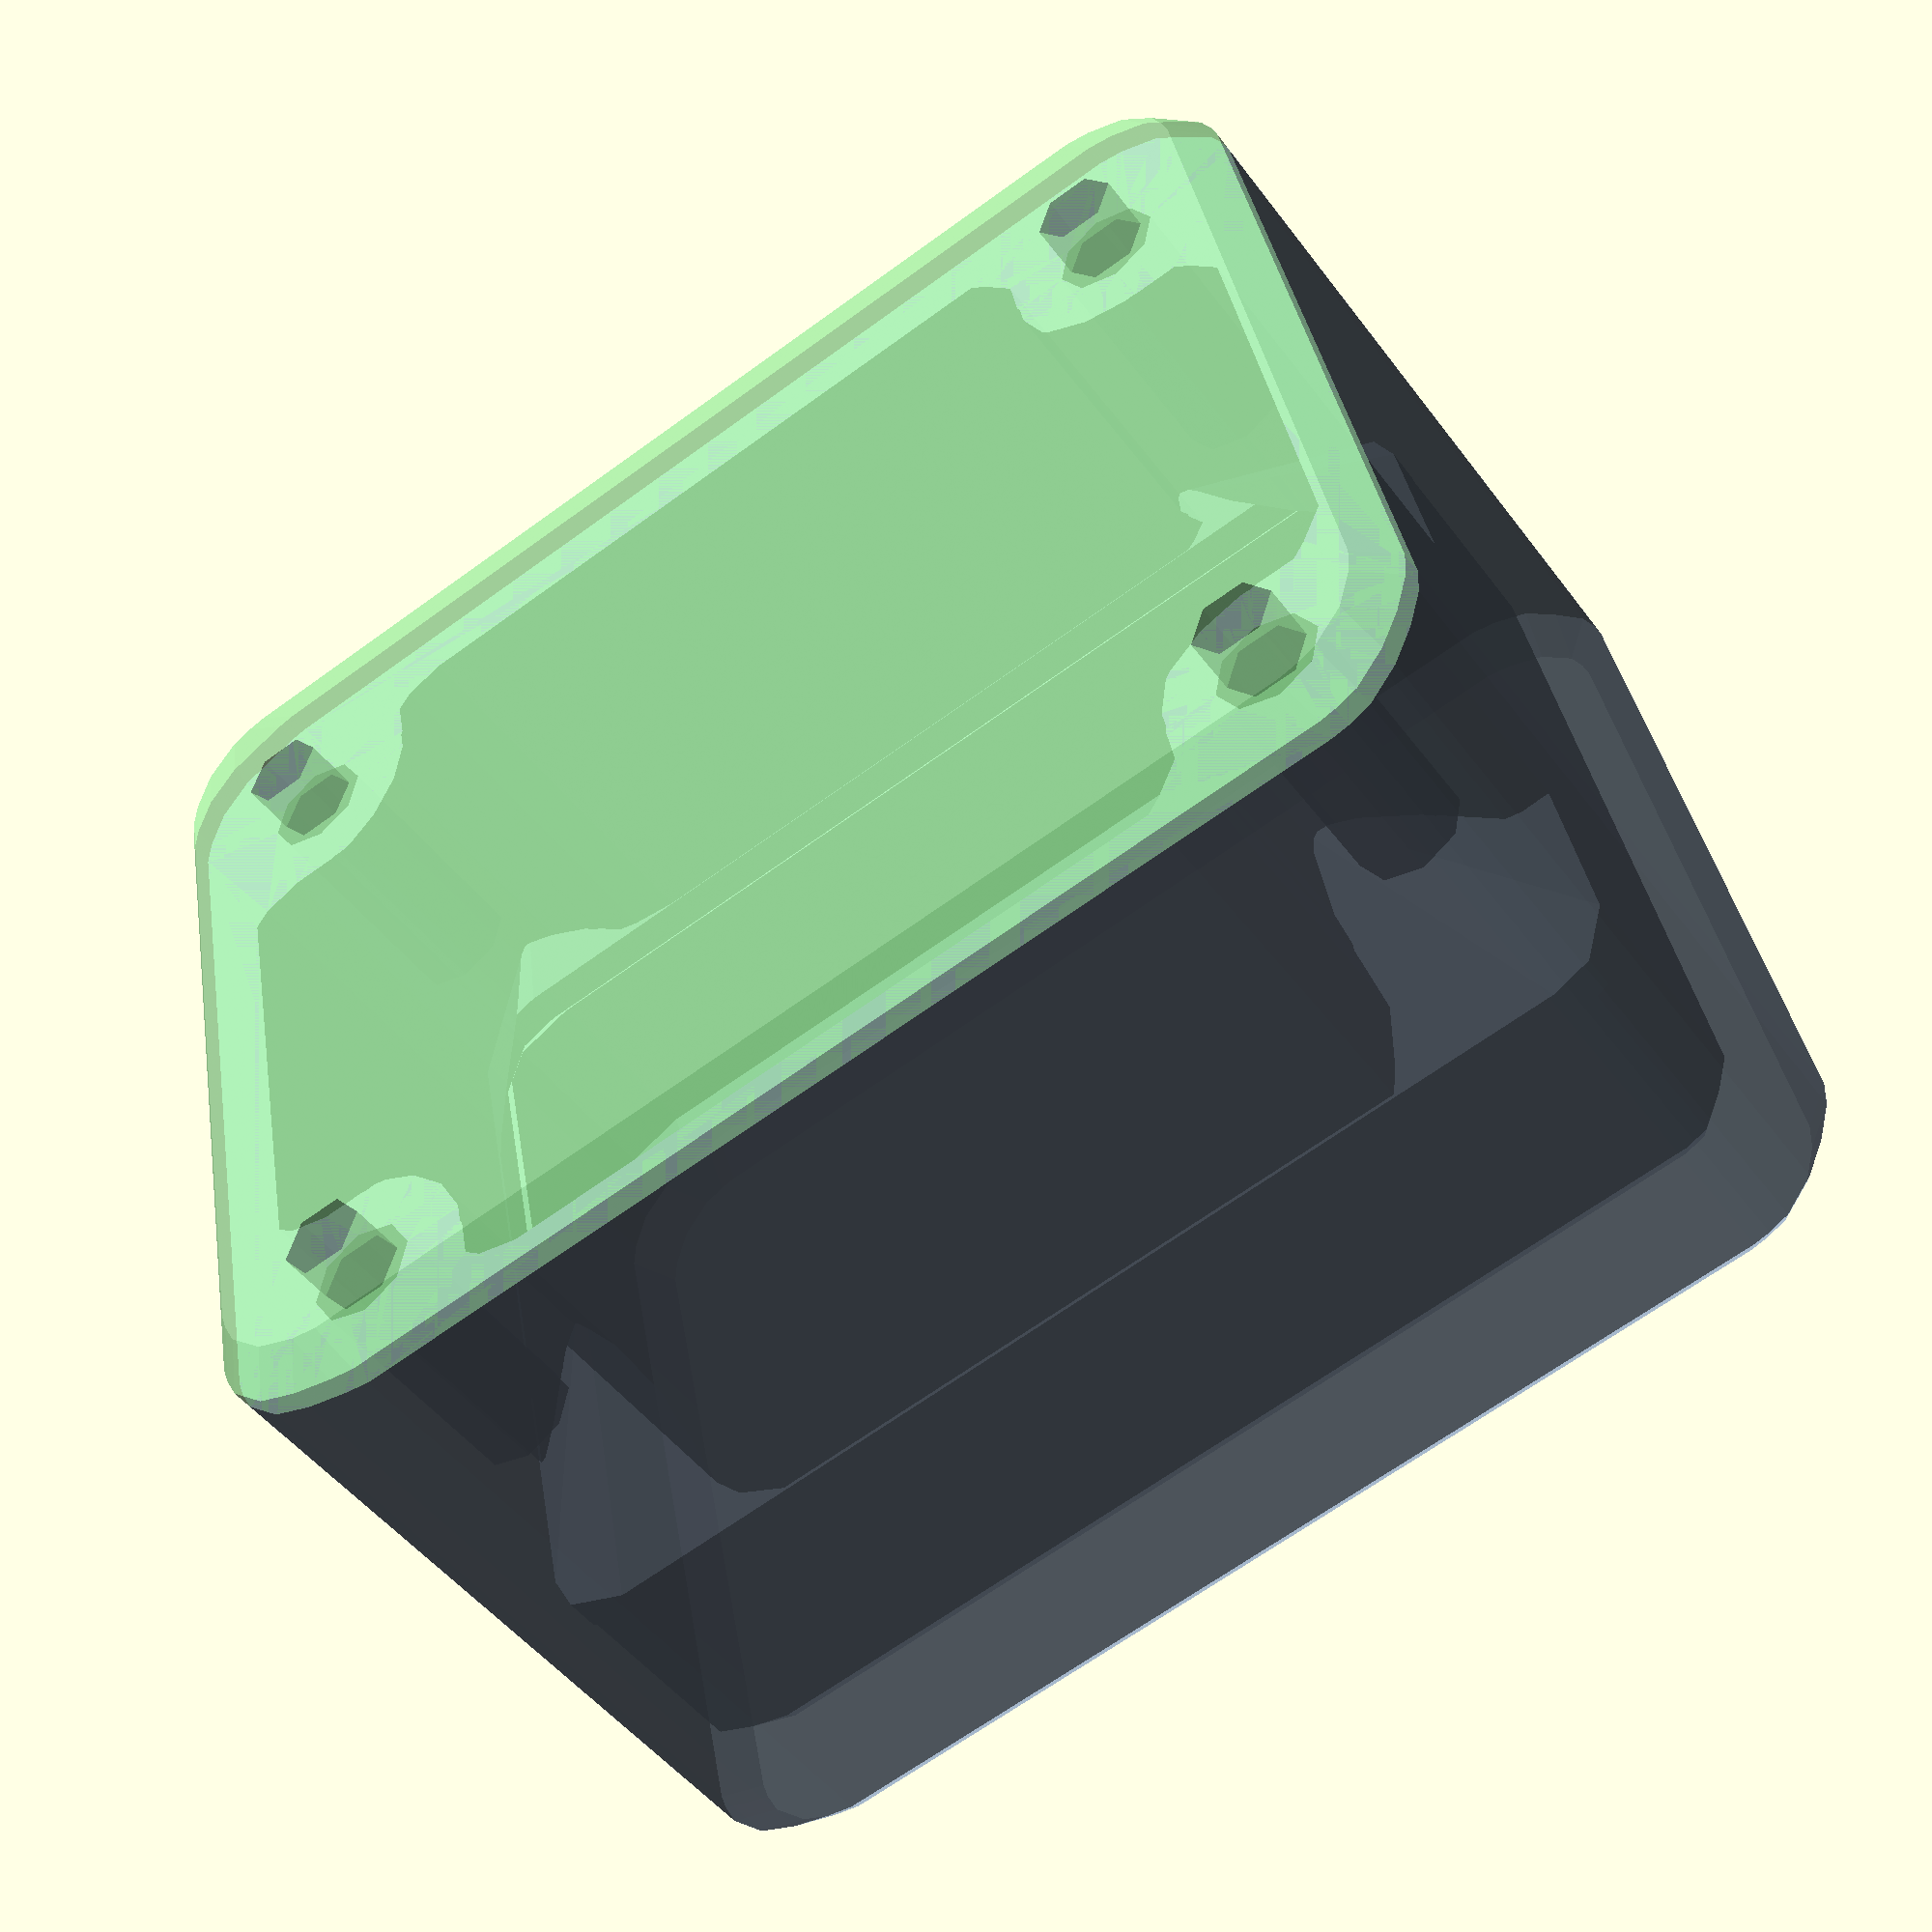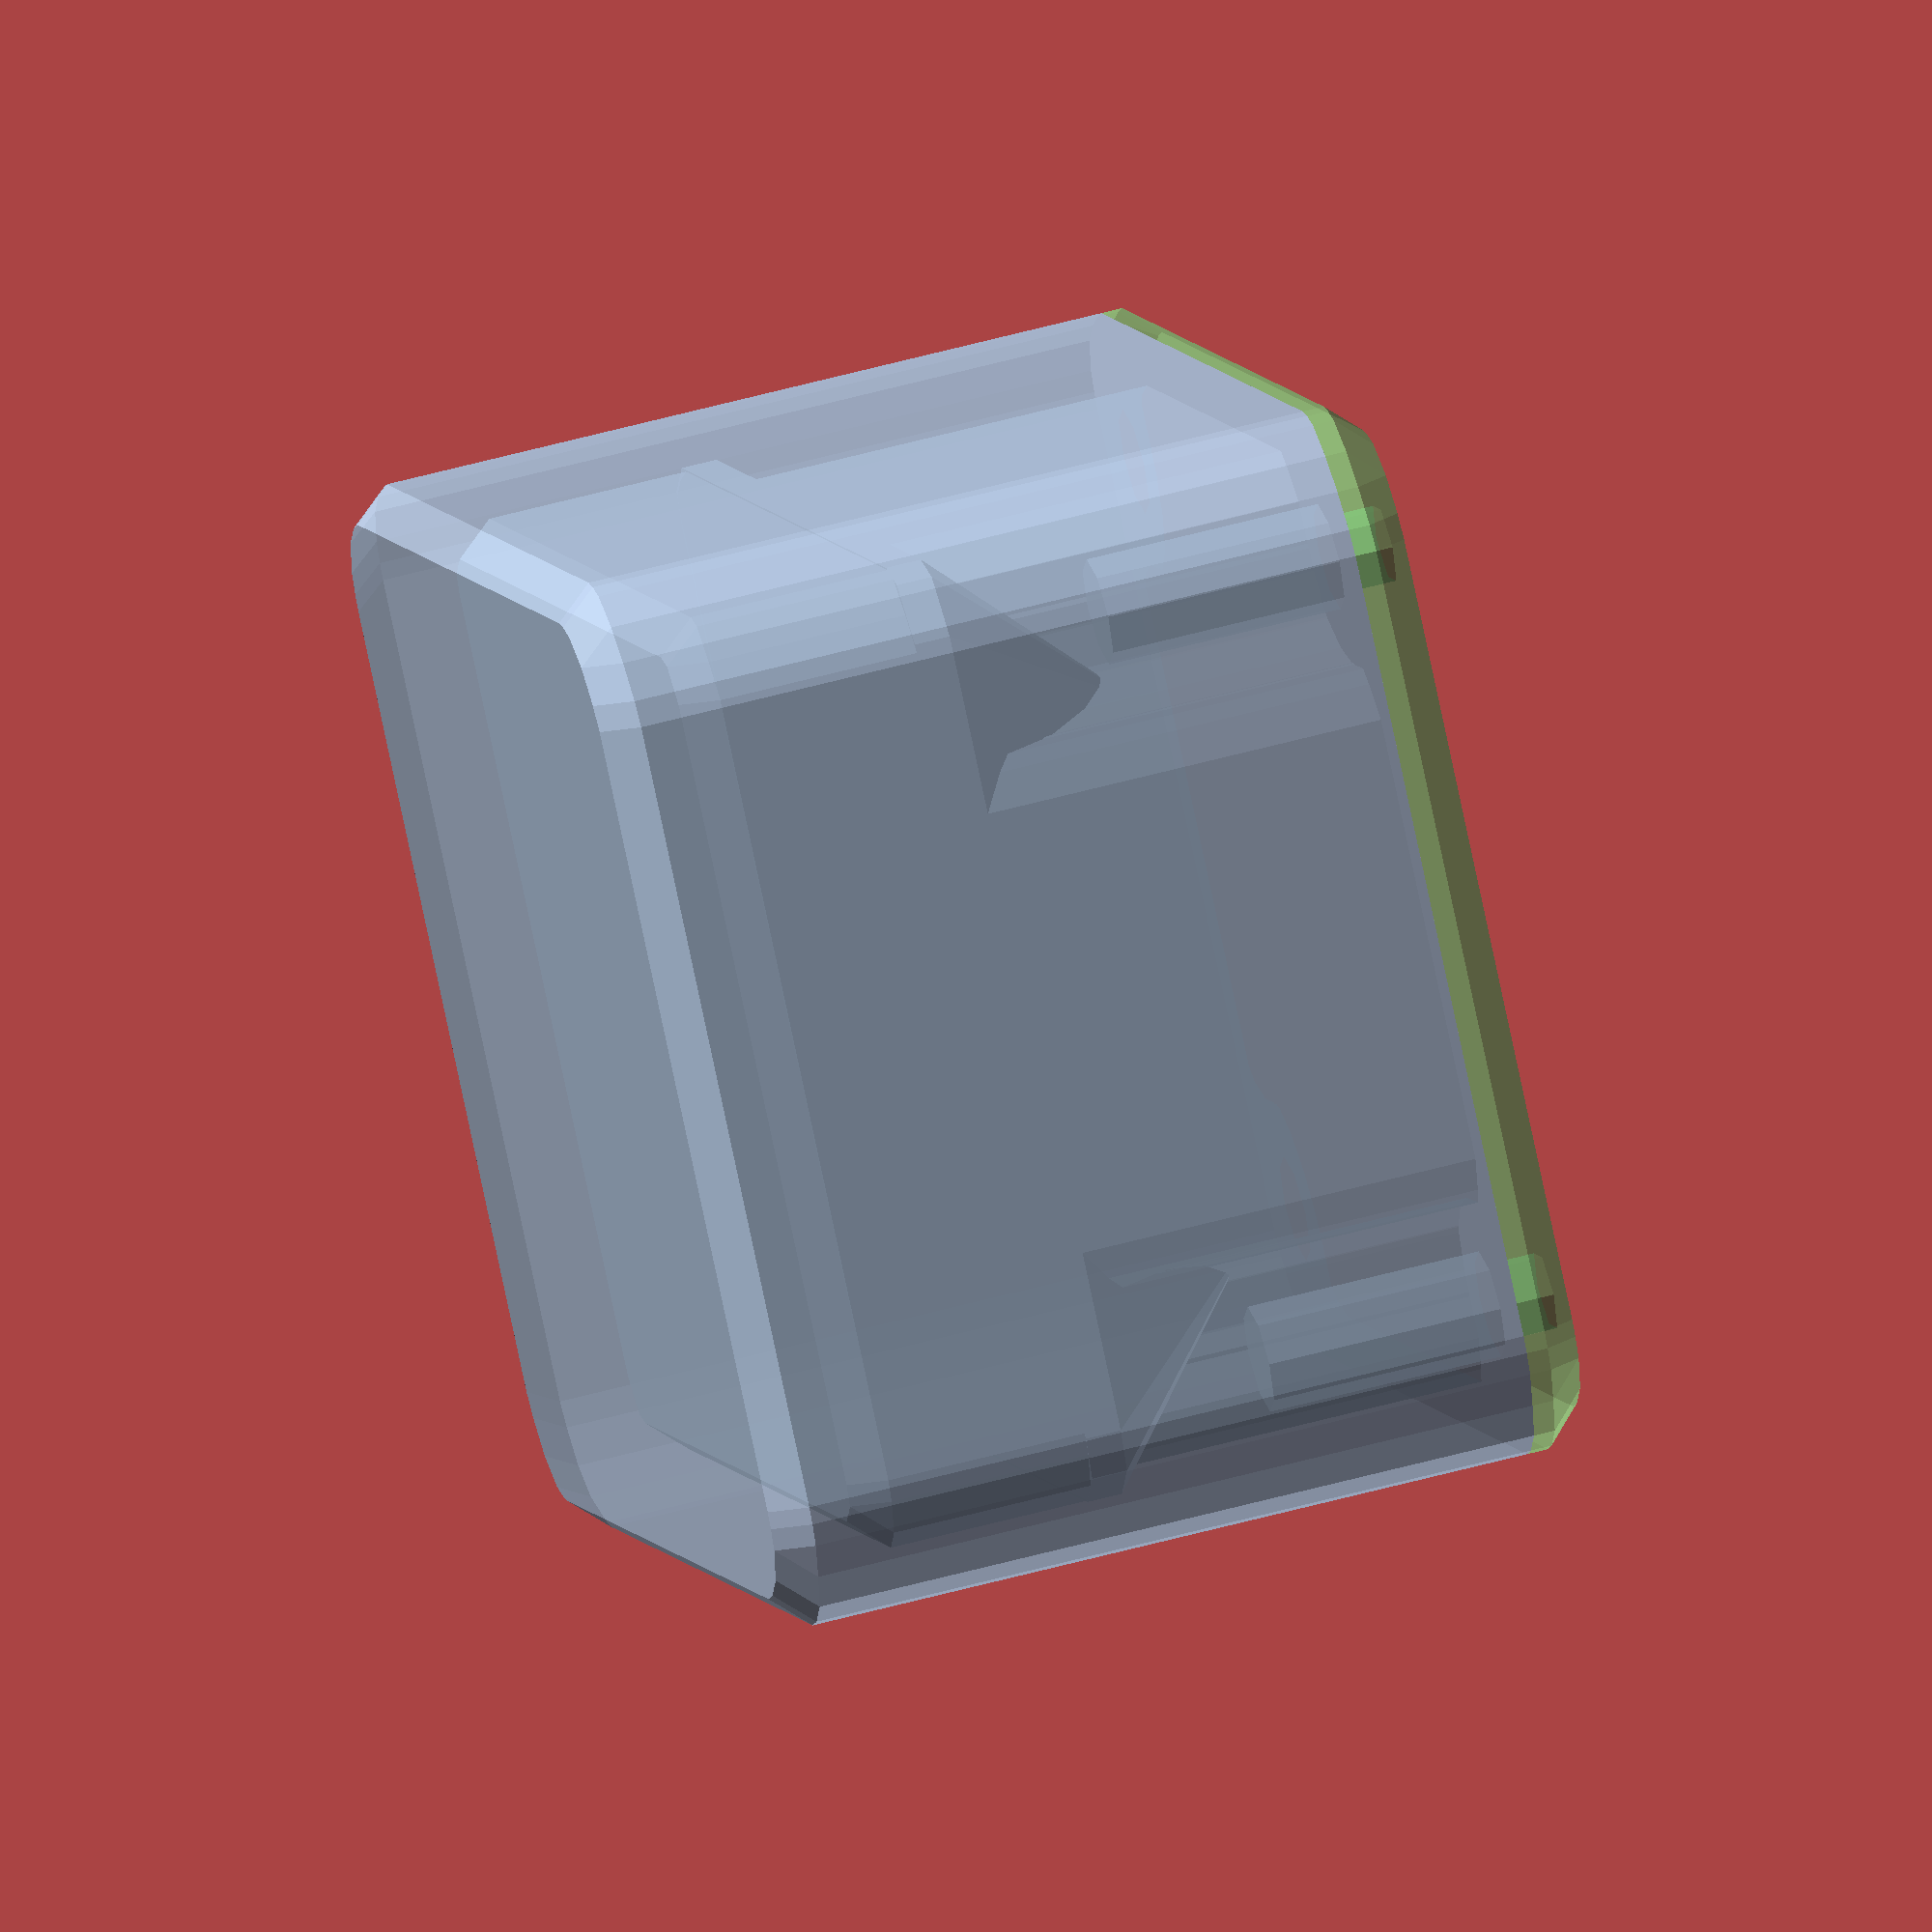
<openscad>
/*
 * Electronics project box
 * By smkent (GitHub) / bulbasaur0 (Printables)
 *
 * Licensed under Creative Commons (4.0 International License) Attribution-ShareAlike
 */

/* [Rendering Options] */
Part = "all"; // [all: All, box: Box, lid: Lid]

/* [Size] */
Width = 50;
Length = 40;
Height = 30;
Thickness = 2.4;
Screw_Diameter = 3.5;
Insert_Diameter = 4.5;
Insert_Depth = 10;

/* [Advanced Options] */
Screw_Inset = 4;
Corner_Radius = 3; // [0:0.1:5]
Edge_Radius = 1.5; // [0:0.1:4]
Screw_Count = 4; // [2: 2, 4: 4]

/* [Development Toggles] */

module __end_customizer_options__() { }

// Constants //

$fa = $preview ? $fa : 2;
$fs = $preview ? $fs : 0.4;

edge_radius = Edge_Radius;
screw_ht = Insert_Depth;
slop = 0.001;

// Modules //

module hull_pair(height) {
    slop = 0.001;
    hull() {
        for (child_obj = [
            // Child index, height offset
            [0, 0],
            [1, height - slop]
        ]) {
            translate([0, 0, child_obj[1]])
            linear_extrude(height=slop)
            children(child_obj[0]);
        }
    }
}

module round_3d(radius = edge_radius) {
    if (radius == 0) {
        children();
    } else {
        render()
        minkowski() {
            children();
            for (mz = [0, 1])
            mirror([0, 0, mz])
            cylinder(r1=radius, r2=0, h=radius);
        }
    }
}

module at_screws() {
    if (Screw_Count == 2) {
        for (m = [0, 1])
        mirror([m, 0])
        mirror([0, m])
        translate([Width / 2 - Screw_Inset, Length / 2 - Screw_Inset])
        children();
    } else {
        for (mx = [0, 1], my = [0, 1])
        mirror([mx, 0])
        mirror([0, my])
        translate([Width / 2 - Screw_Inset, Length / 2 - Screw_Inset])
        children();
    }
}

module box_shape(radius=Corner_Radius) {
    offset(r=radius)
    offset(r=-radius)
    square([Width, Length], center=true);
}

module box_interior() {
    translate([0, 0, Edge_Radius]) {
        screw_corner = Insert_Diameter + Screw_Inset;
        translate([0, 0, (Height - screw_ht - screw_corner) - Edge_Radius + Thickness]) {
            translate([0, 0, Edge_Radius])
            hull_pair(screw_corner) {
                box_shape();
                offset(r=-screw_corner)
                box_shape();
            }
            translate([0, 0, 0])
            linear_extrude(height=Edge_Radius)
            box_shape();
        }

        translate([0, 0, Thickness])
        translate([0, 0, Edge_Radius])
        round_3d()
        union() {
            linear_extrude(height=(Height - screw_ht - screw_corner) - Edge_Radius * 2)
            difference() {
                offset(r=-Edge_Radius)
                box_shape();
            }
            interior_corner_radius = max(0.5, (Corner_Radius - Thickness));
            linear_extrude(height=Height + Thickness * 2 - Edge_Radius * 2)
            offset(r=interior_corner_radius)
            offset(r=-interior_corner_radius)
            difference() {
                offset(r=-Edge_Radius)
                box_shape();
                at_screws()
                union() {
                    r = Insert_Diameter + Edge_Radius;
                    circle(r=r);
                    for (tr = [[0, -r], [-r, 0]])
                    translate(tr)
                    square([r, r]);
                }
            }
        }
    }
}

module box_body() {
    translate([0, 0, Edge_Radius])
    round_3d()
    linear_extrude(height=Height + Thickness * 2 - Edge_Radius * 2)
    offset(r=Thickness)
    offset(r=-Edge_Radius)
    box_shape();
}

module box() {
    difference() {
        intersection() {
            box_body();
            linear_extrude(height=Height + Thickness)
            offset(r=Thickness)
            box_shape(radius=0);
        }
        box_interior();
        at_screws()
        translate([0, 0, Height - screw_ht + Thickness])
        cylinder(d=Insert_Diameter, h=screw_ht + Thickness);
        all_cutouts();
    }
}

module lid() {
    difference() {
        intersection() {
            box_body();
            translate([0, 0, Height + Thickness])
            linear_extrude(height=Thickness)
            offset(r=Thickness)
            box_shape(radius=0);
        }
        at_screws()
        translate([0, 0, Height - screw_ht + Thickness])
        cylinder(d=Screw_Diameter, h=screw_ht + Thickness);
        all_cutouts();
    }
}

module all_cutouts() {
    // Add custom cutouts here
}

module main() {
    if (Part == "all" || Part == "box") {
        color("lightsteelblue", 0.8)
        render()
        box();
    }
    if (Part == "all" || Part == "lid") {
        color("lightgreen", 0.5)
        translate([0, 0, (Part == "lid" ? -(Height + Thickness) : 0)])
        render()
        lid();
    }
}

main();

</openscad>
<views>
elev=47.4 azim=348.9 roll=34.6 proj=p view=wireframe
elev=306.0 azim=227.3 roll=253.5 proj=o view=wireframe
</views>
